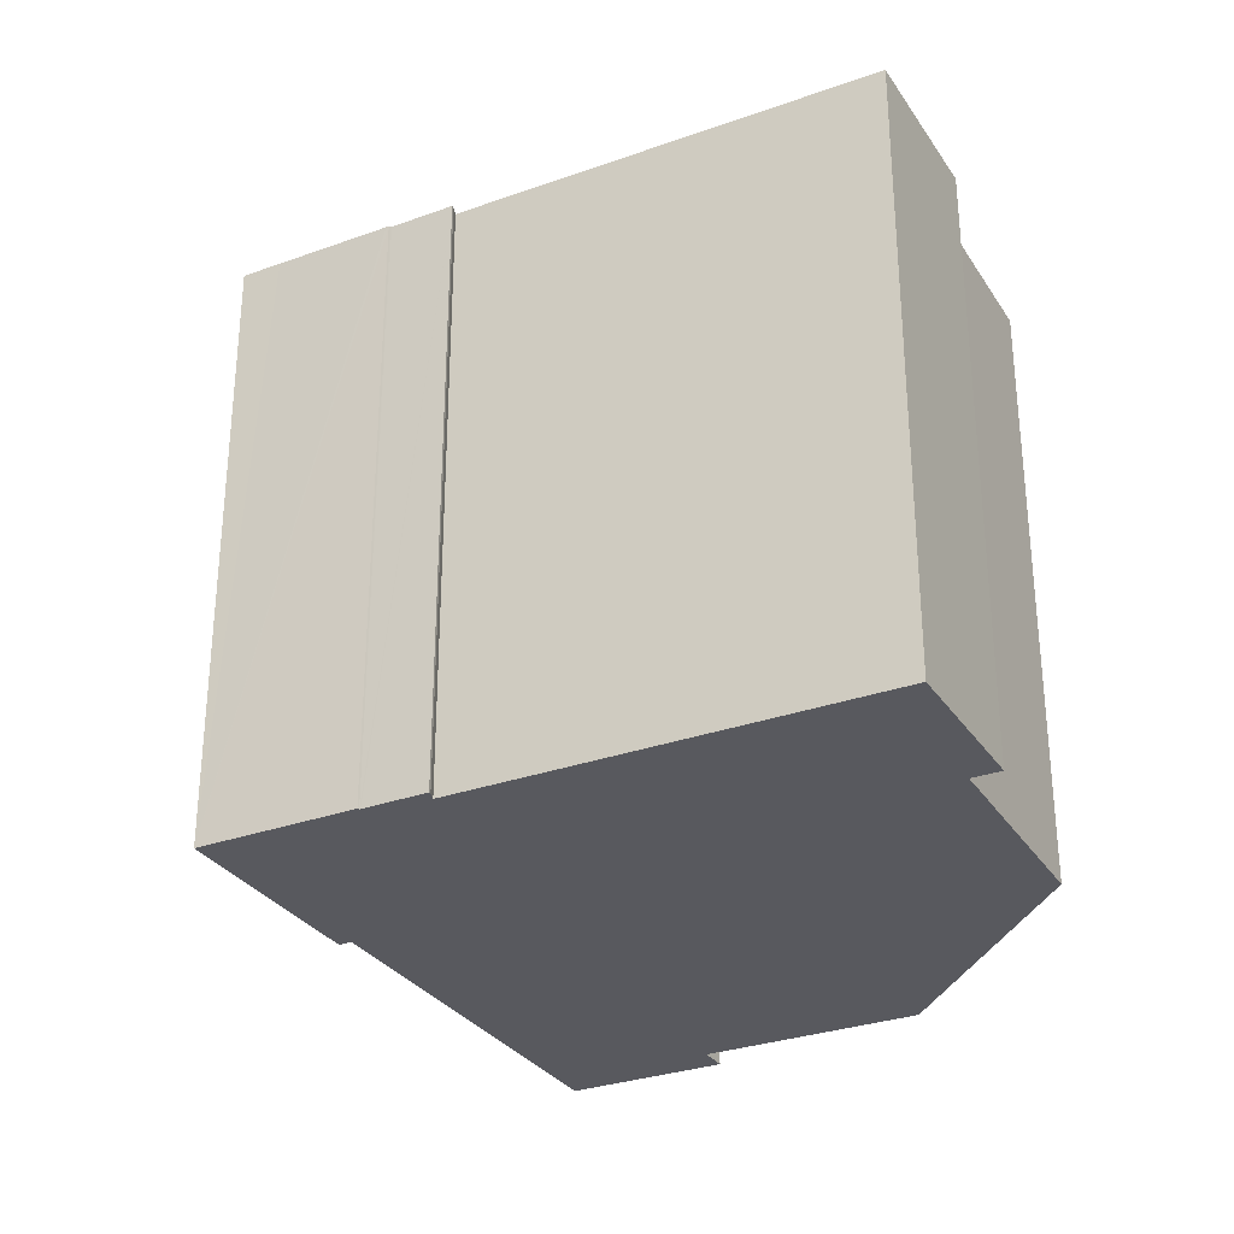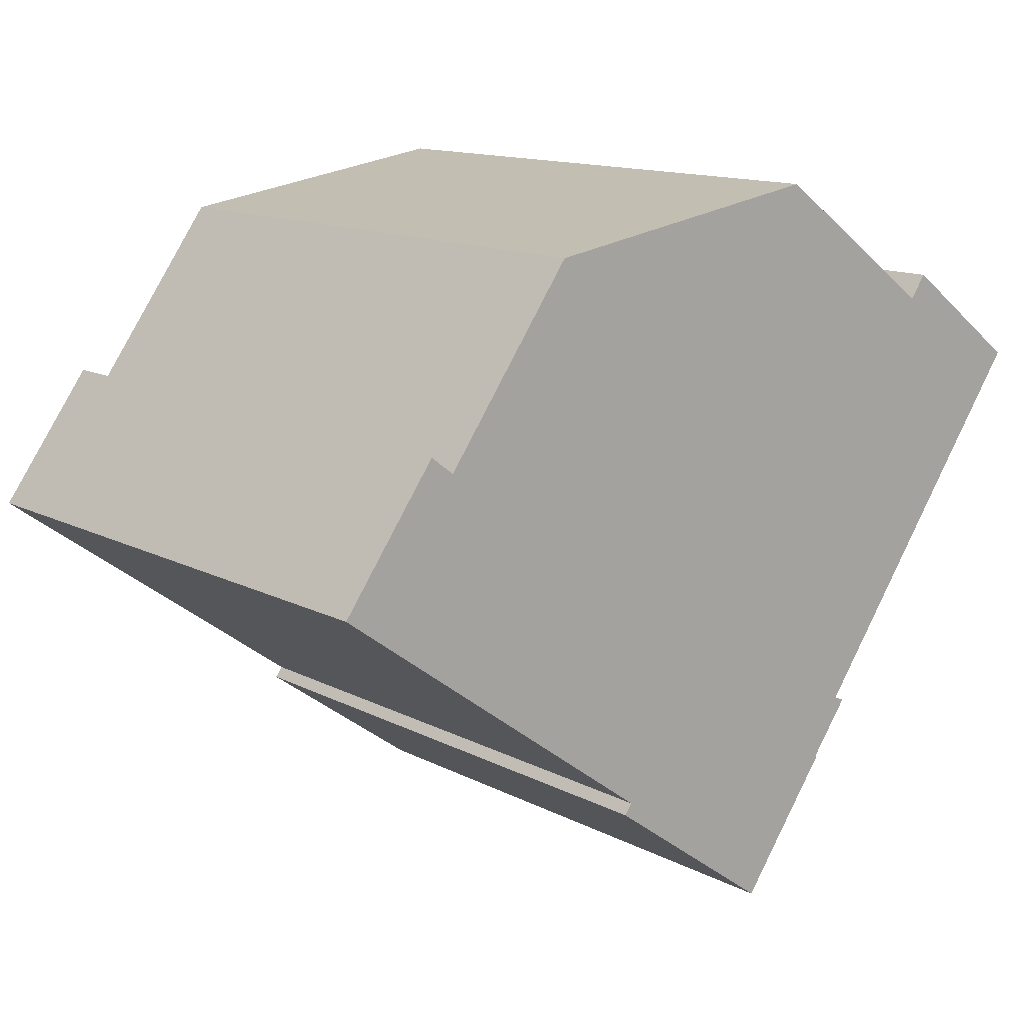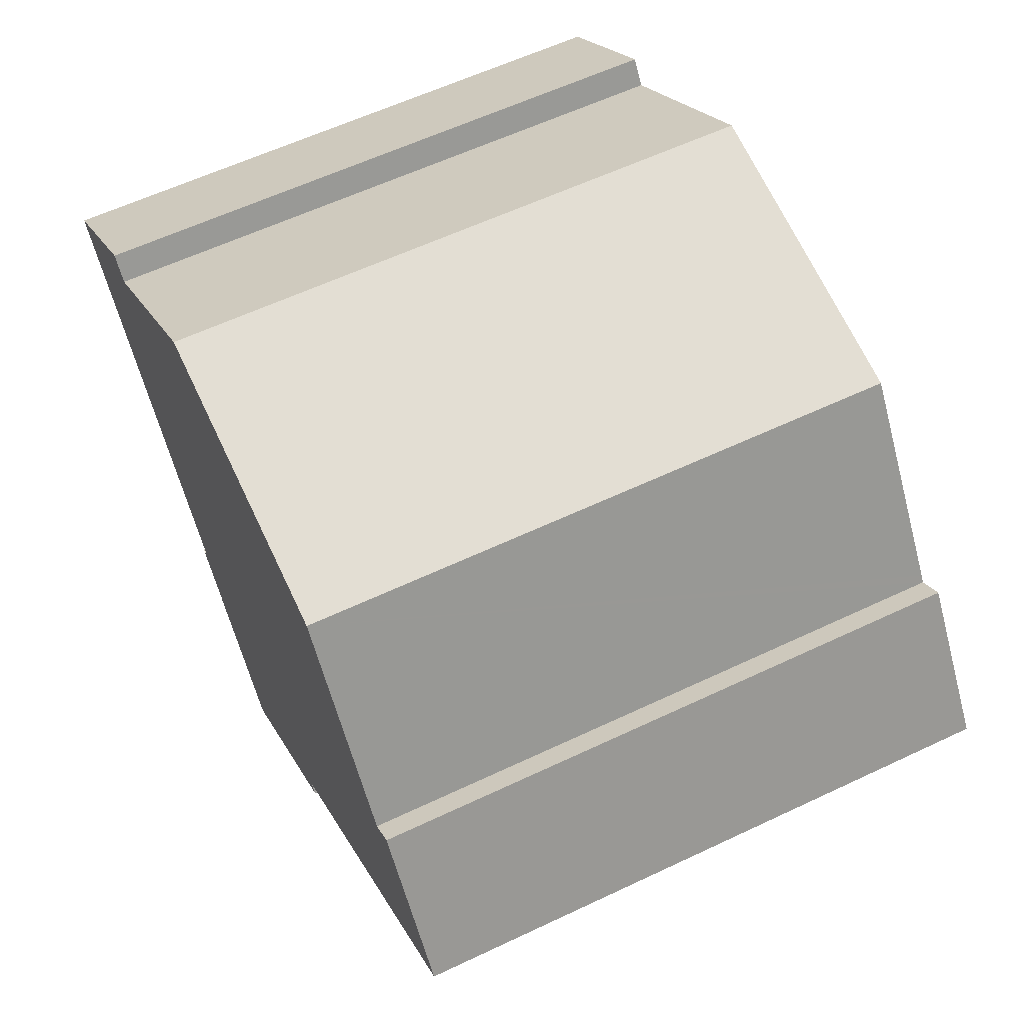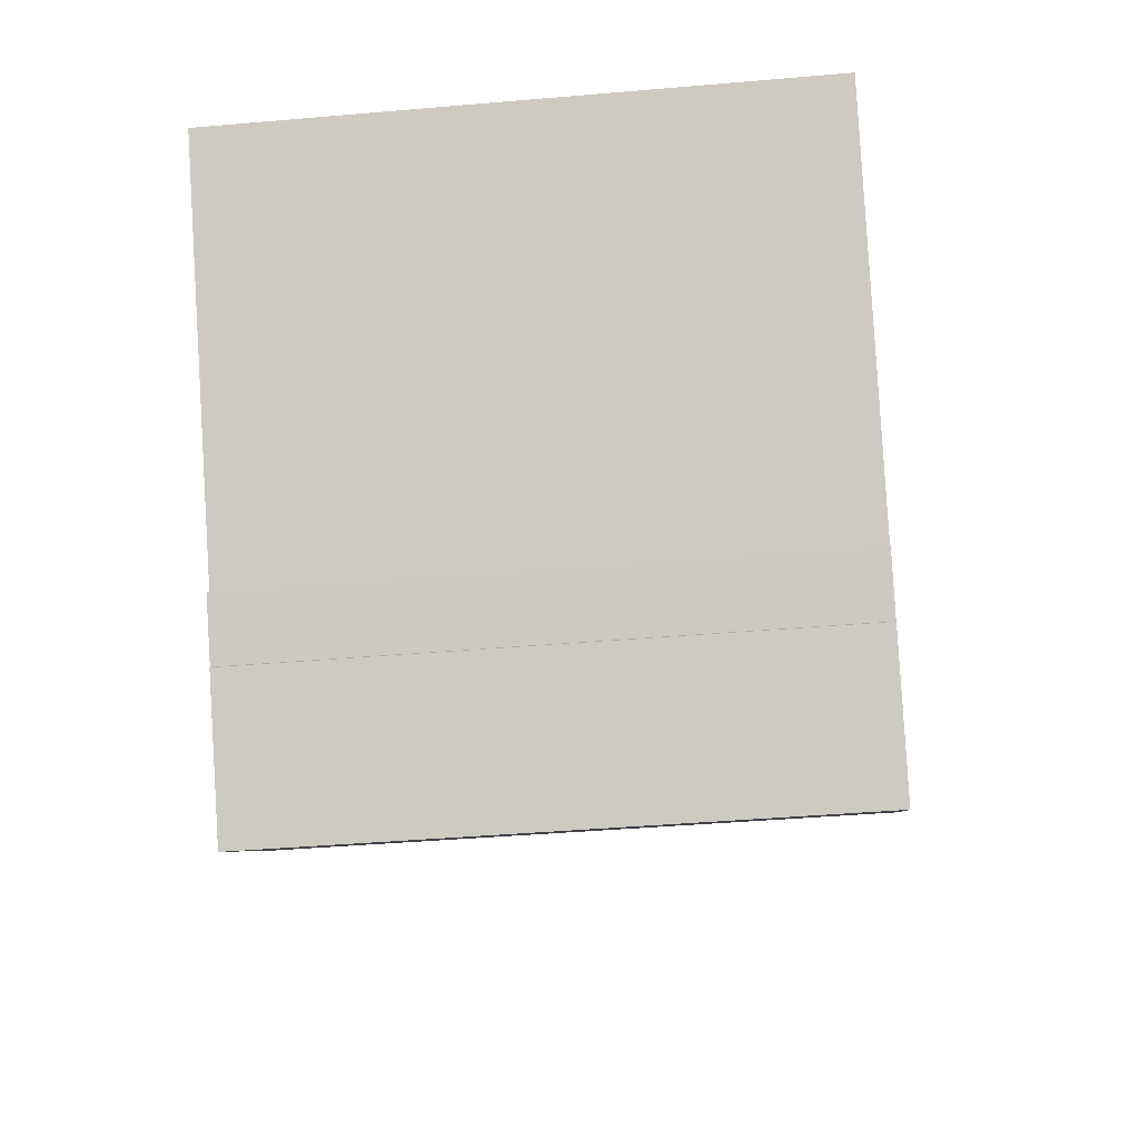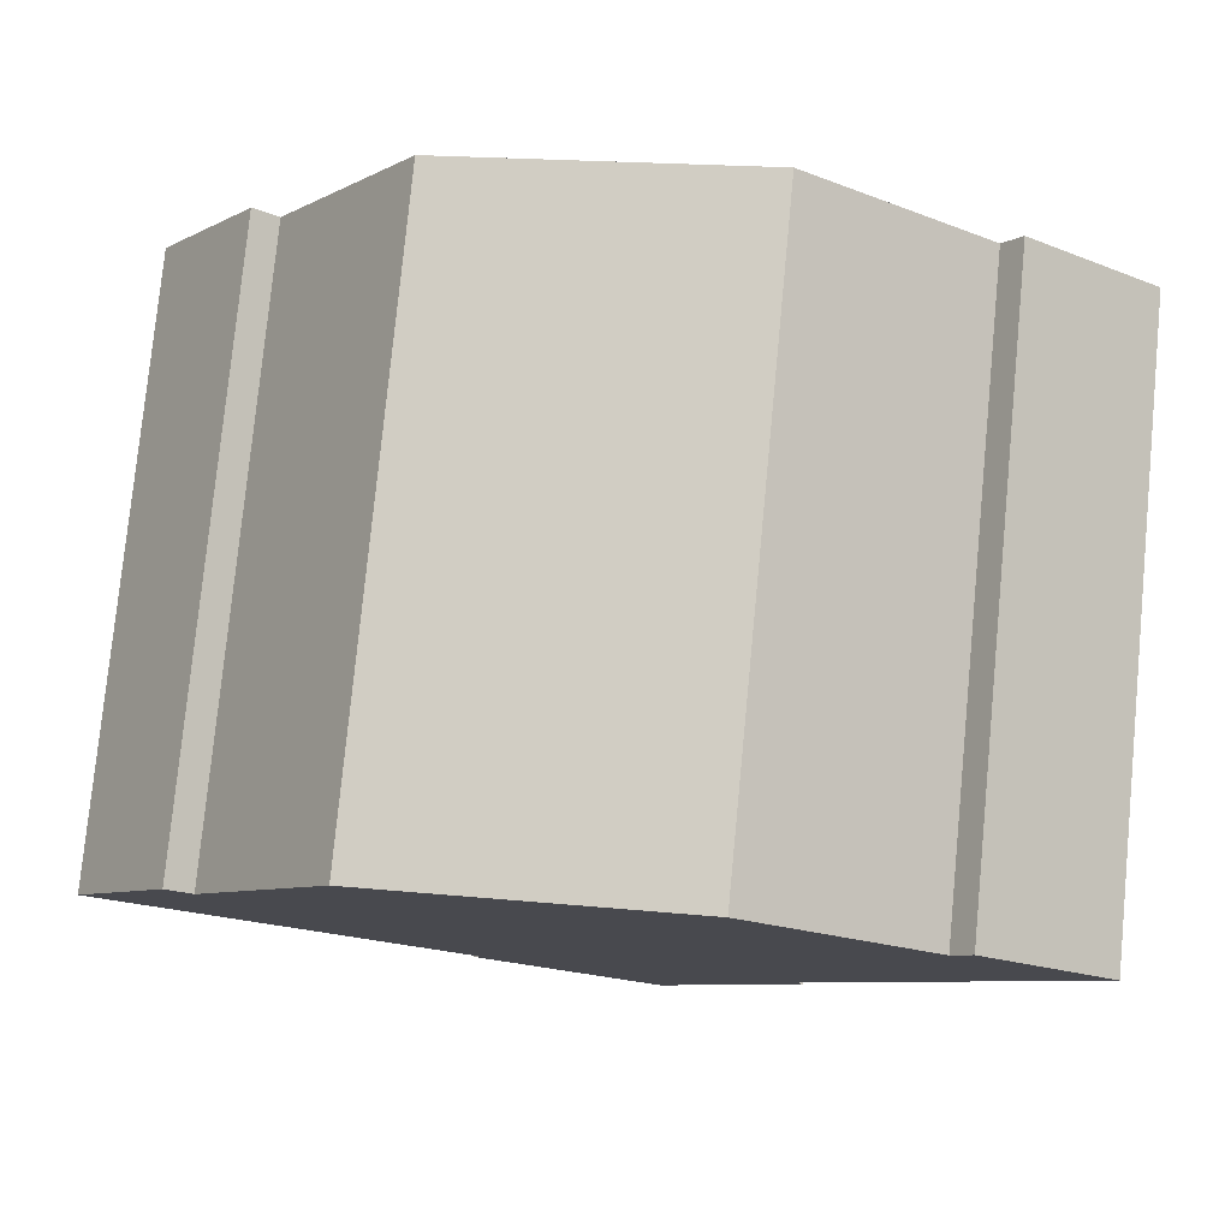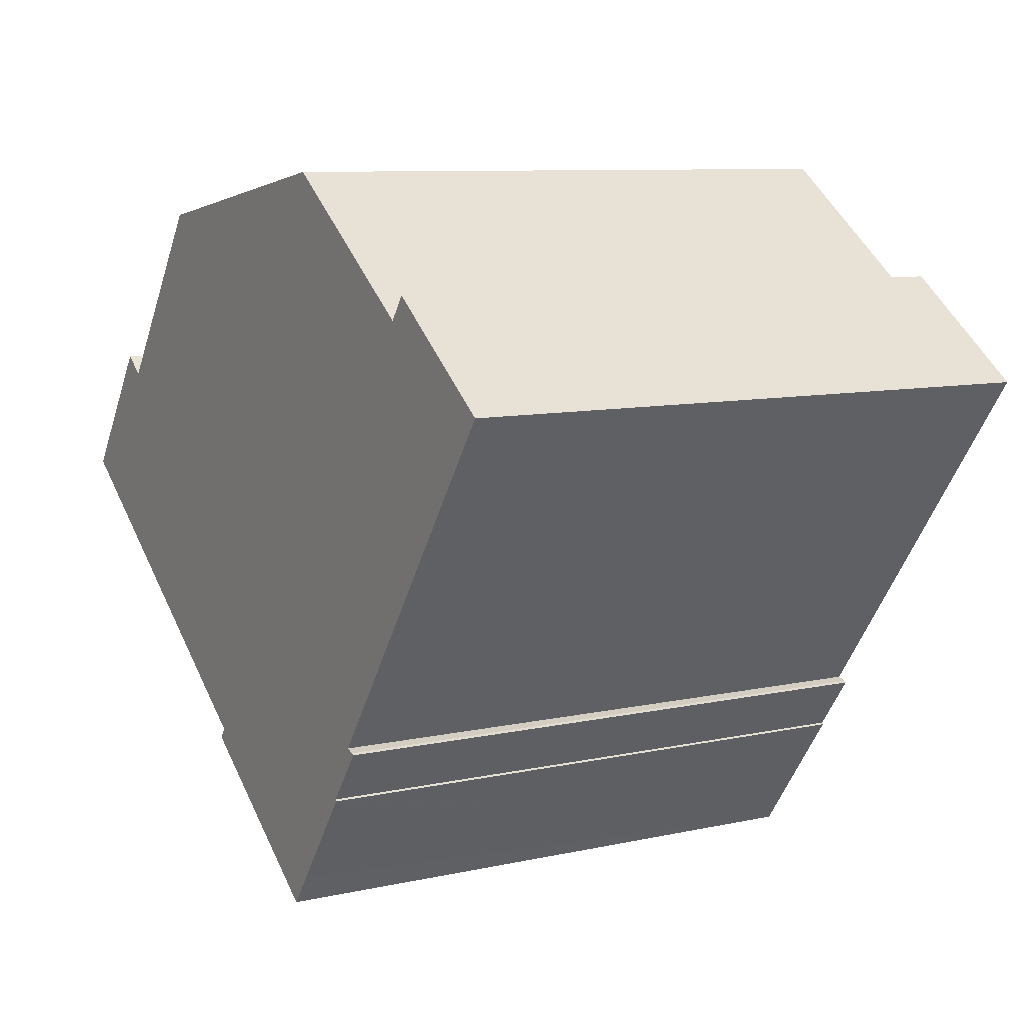
<metadata>
{"format":"obj","ext":"obj","renderer":"f3d","projection":"perspective","resolution":1024,"background":"white","views":[{"elev":-30.4,"azim":-98.6,"up":"+Y"},{"elev":13.3,"azim":139.5,"up":"+Z"},{"elev":59.9,"azim":64.1,"up":"+Z"},{"elev":-41.9,"azim":-84.1,"up":"+Z"},{"elev":78.2,"azim":-174.5,"up":"+Z"},{"elev":9.0,"azim":-120.6,"up":"+Z"}]}
</metadata>
<code>
v  8.67 14.01 -12.48
v  12.87 14.01 -9.276
v  12.96 14.01 -9.391
v  12.77 14.01 -9.145
v  6.448 14.01 -9.447
v  6.478 14.01 -9.408
v  6.486 14.01 -9.5
v  16.71 14.01 -6.28
v  18.56 14.01 -0.204
v  20.82 14.01 -3.297
v  18.01 14.01 -0.625
v  17.9 14.01 -0.474
v  14.92 14.01 3.622
v  7.747 14.01 4.76
v  8.112 14.01 -11.72
v  6.459 14.01 -9.383
v  5.823 14.01 -8.061
v  5.576 14.01 -8.187
v  5.619 14.01 -8.126
v  5.556 14.01 -8.16
v  3.648 14.01 1.823
v  3.488 14.01 1.708
v  0 14.01 8.577e-16
v  3.079 14.01 2.262
v  12.96 5.75e-16 -9.391
v  8.67 7.644e-16 -12.48
v  20.82 2.019e-16 -3.297
v  12.77 5.6e-16 -9.145
v  16.71 3.845e-16 -6.28
v  6.448 5.785e-16 -9.447
v  8.112 7.174e-16 -11.72
v  6.486 5.817e-16 -9.5
v  6.478 5.761e-16 -9.408
v  6.459 5.745e-16 -9.383
v  5.576 5.013e-16 -8.187
v  5.556 4.997e-16 -8.16
v  5.823 4.936e-16 -8.061
v  0 0 0
v  5.619 4.976e-16 -8.126
v  3.079 -1.385e-16 2.262
v  3.488 -1.046e-16 1.708
v  7.747 -2.915e-16 4.76
v  3.648 -1.116e-16 1.823
v  18.01 3.827e-17 -0.625
v  18.56 1.249e-17 -0.204
v  14.92 -2.218e-16 3.622
v  17.9 2.902e-17 -0.474
v  12.87 5.68e-16 -9.276
g defaultobject
f 1 2 3
f 2 1 4
f 5 6 7
f 8 9 10
f 9 8 11
f 11 8 12
f 12 8 13
f 13 8 4
f 13 4 14
f 14 4 1
f 14 1 15
f 14 15 7
f 14 7 6
f 14 6 16
f 14 16 17
f 17 16 18
f 17 18 19
f 19 18 20
f 17 21 14
f 21 17 22
f 22 17 23
f 22 23 24
f 25 1 3
f 1 25 26
f 27 8 10
f 8 27 4
f 4 27 28
f 28 27 29
f 26 15 1
f 15 26 7
f 7 26 5
f 5 26 30
f 30 26 31
f 30 31 32
f 33 16 6
f 16 33 18
f 18 33 20
f 20 33 34
f 20 34 35
f 20 35 36
f 37 23 17
f 23 37 38
f 30 6 5
f 6 30 33
f 36 19 20
f 19 36 39
f 38 24 23
f 24 38 40
f 41 21 22
f 21 41 14
f 14 41 42
f 42 41 43
f 44 9 11
f 9 44 45
f 39 17 19
f 17 39 37
f 42 13 14
f 13 42 46
f 40 22 24
f 22 40 41
f 46 12 13
f 12 46 11
f 11 46 44
f 44 46 47
f 45 10 9
f 10 45 27
f 2 25 3
f 25 2 4
f 25 4 48
f 48 4 28
f 45 29 27
f 29 45 44
f 29 44 47
f 29 47 46
f 29 46 42
f 29 42 28
f 28 42 43
f 48 26 25
f 26 48 28
f 26 28 43
f 26 43 41
f 26 41 40
f 26 40 37
f 37 40 38
f 26 37 31
f 39 33 37
f 33 39 34
f 34 39 35
f 35 39 36
f 31 33 32
f 33 31 37
f 32 33 30

</code>
